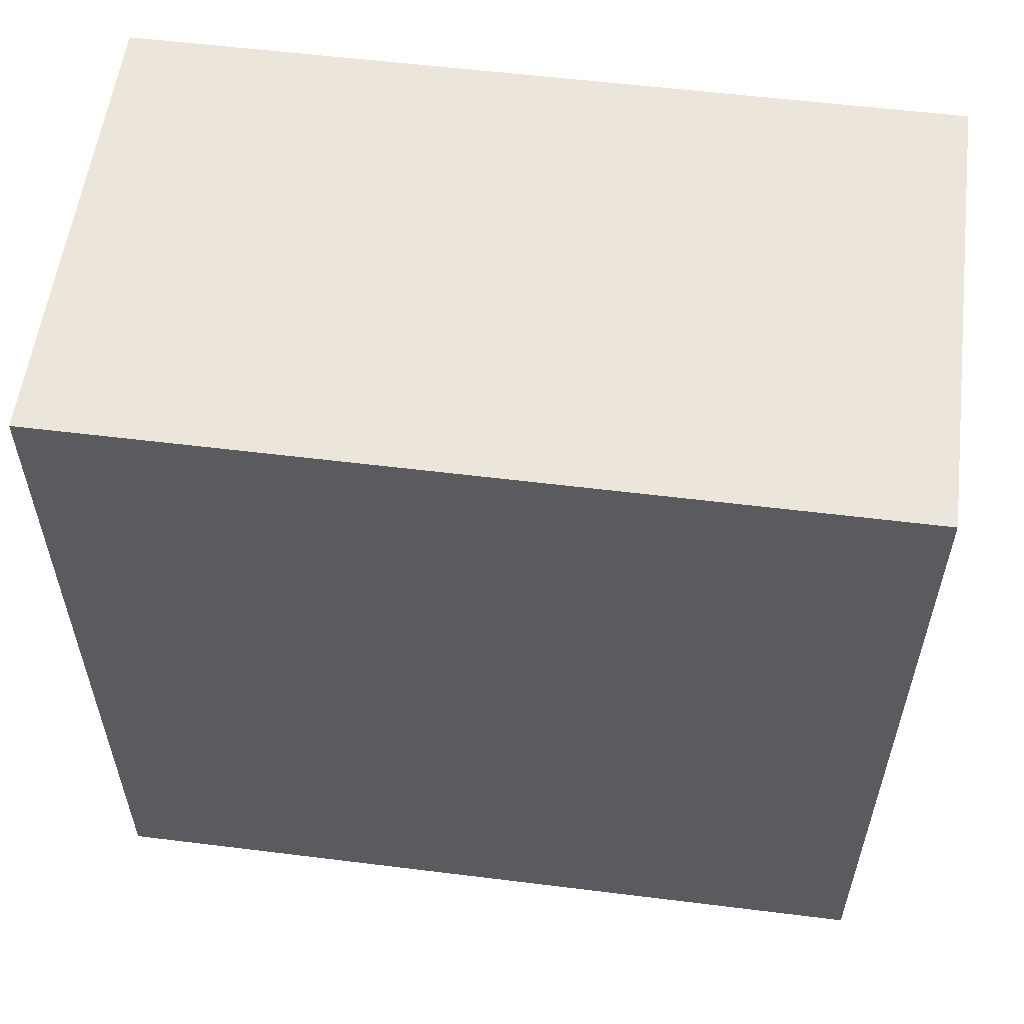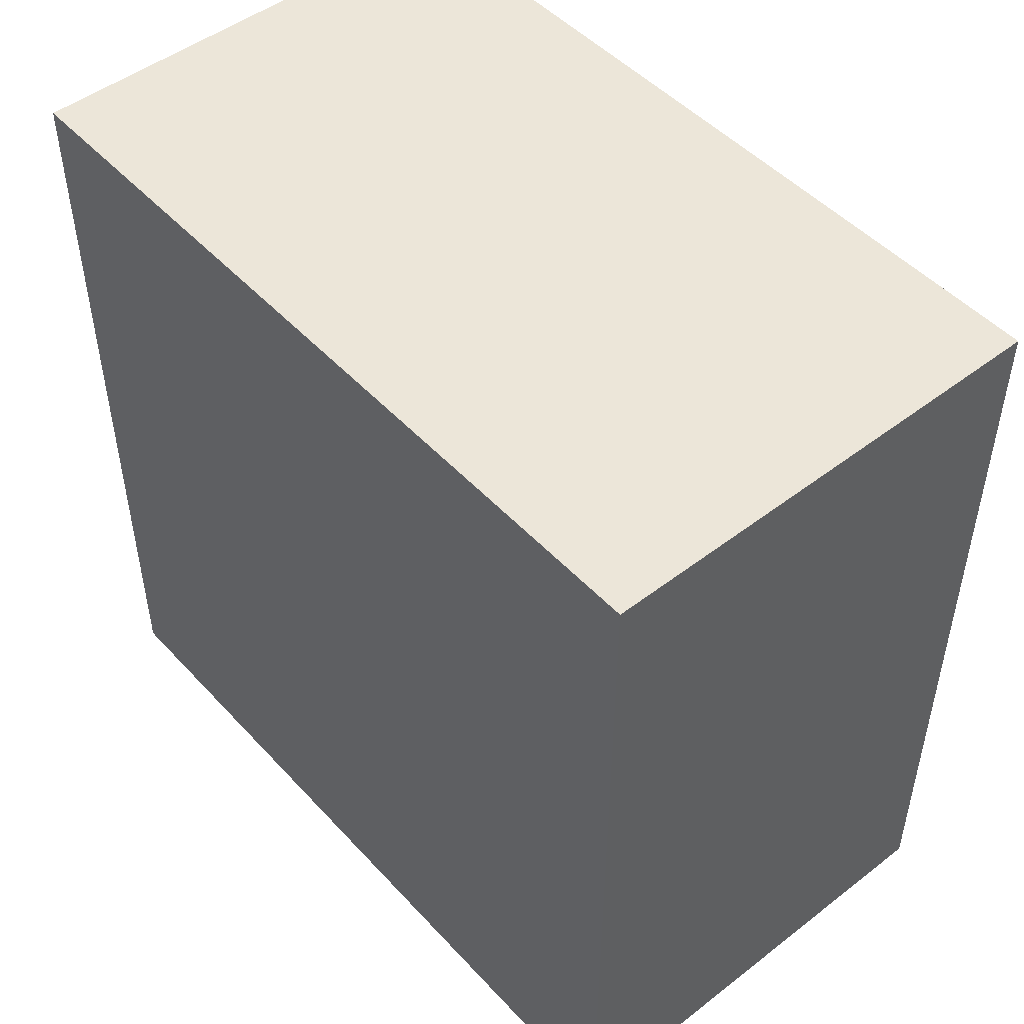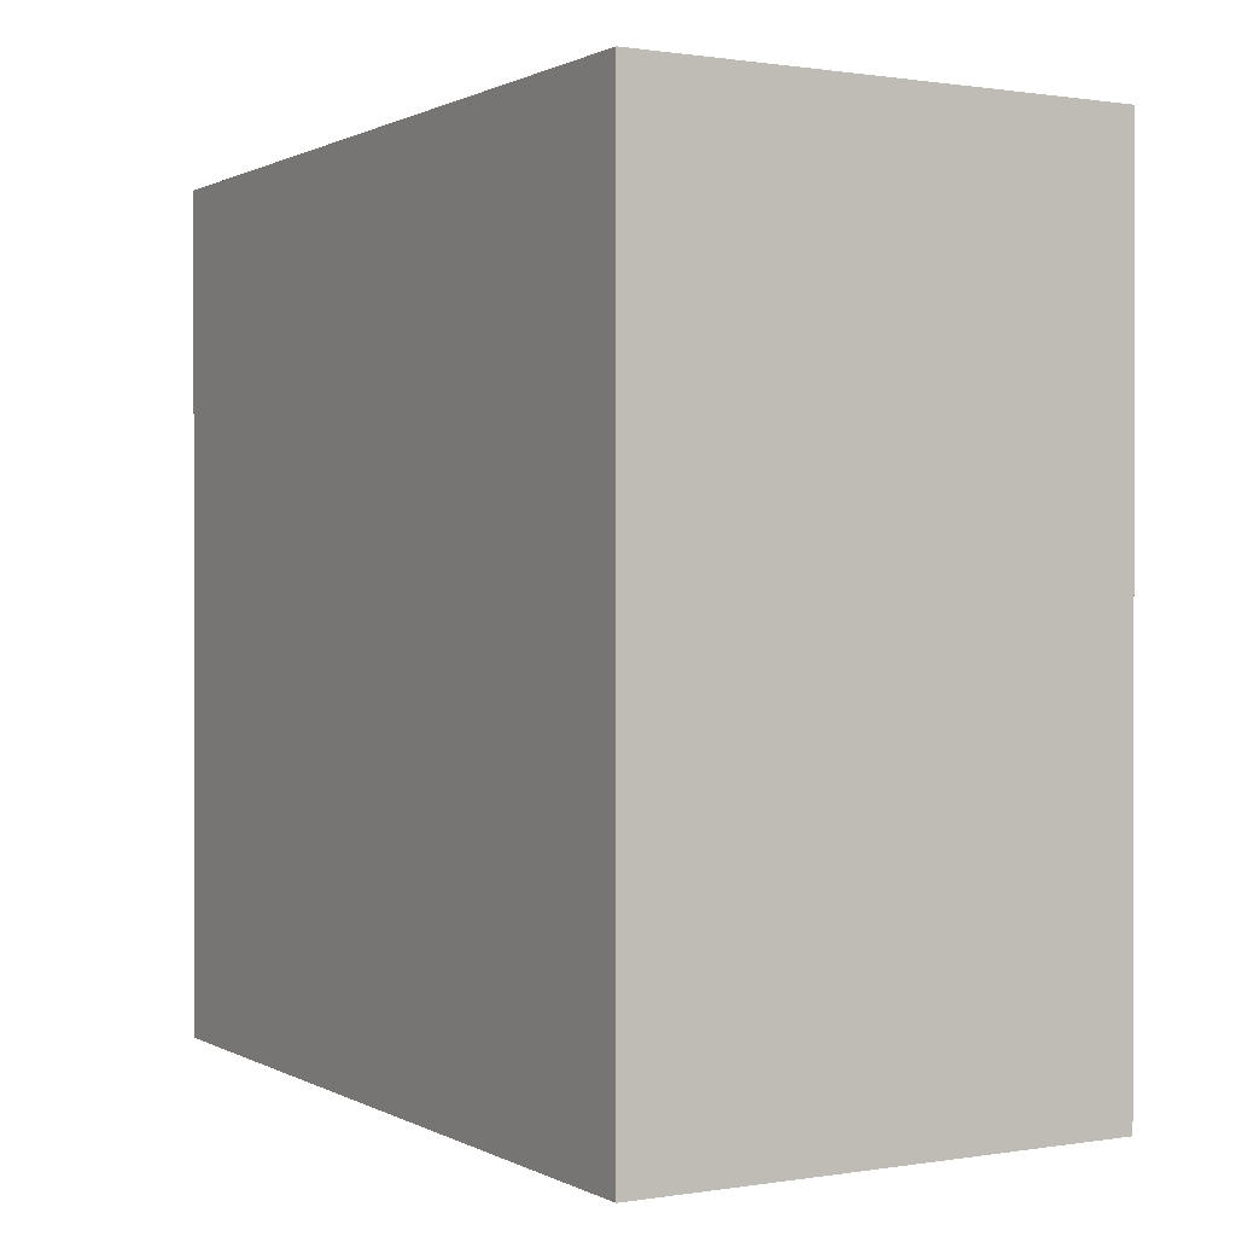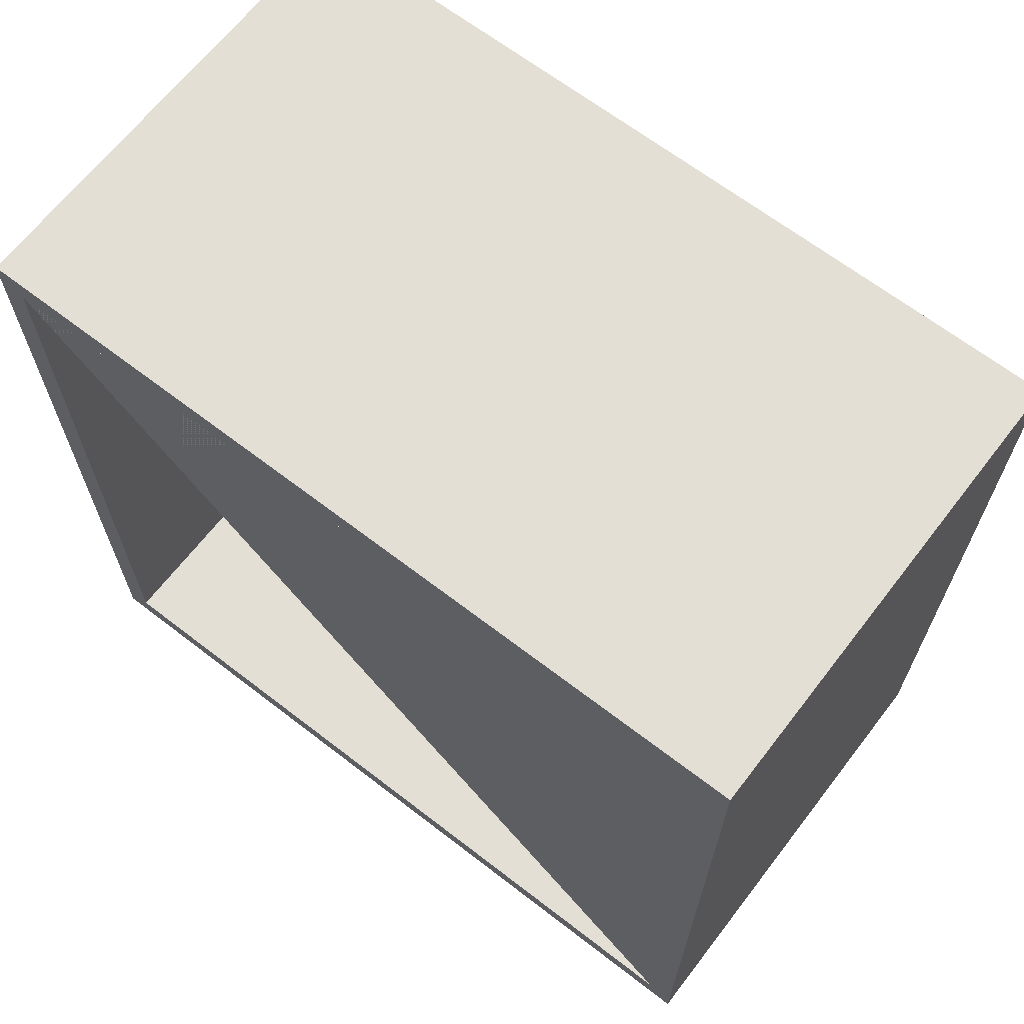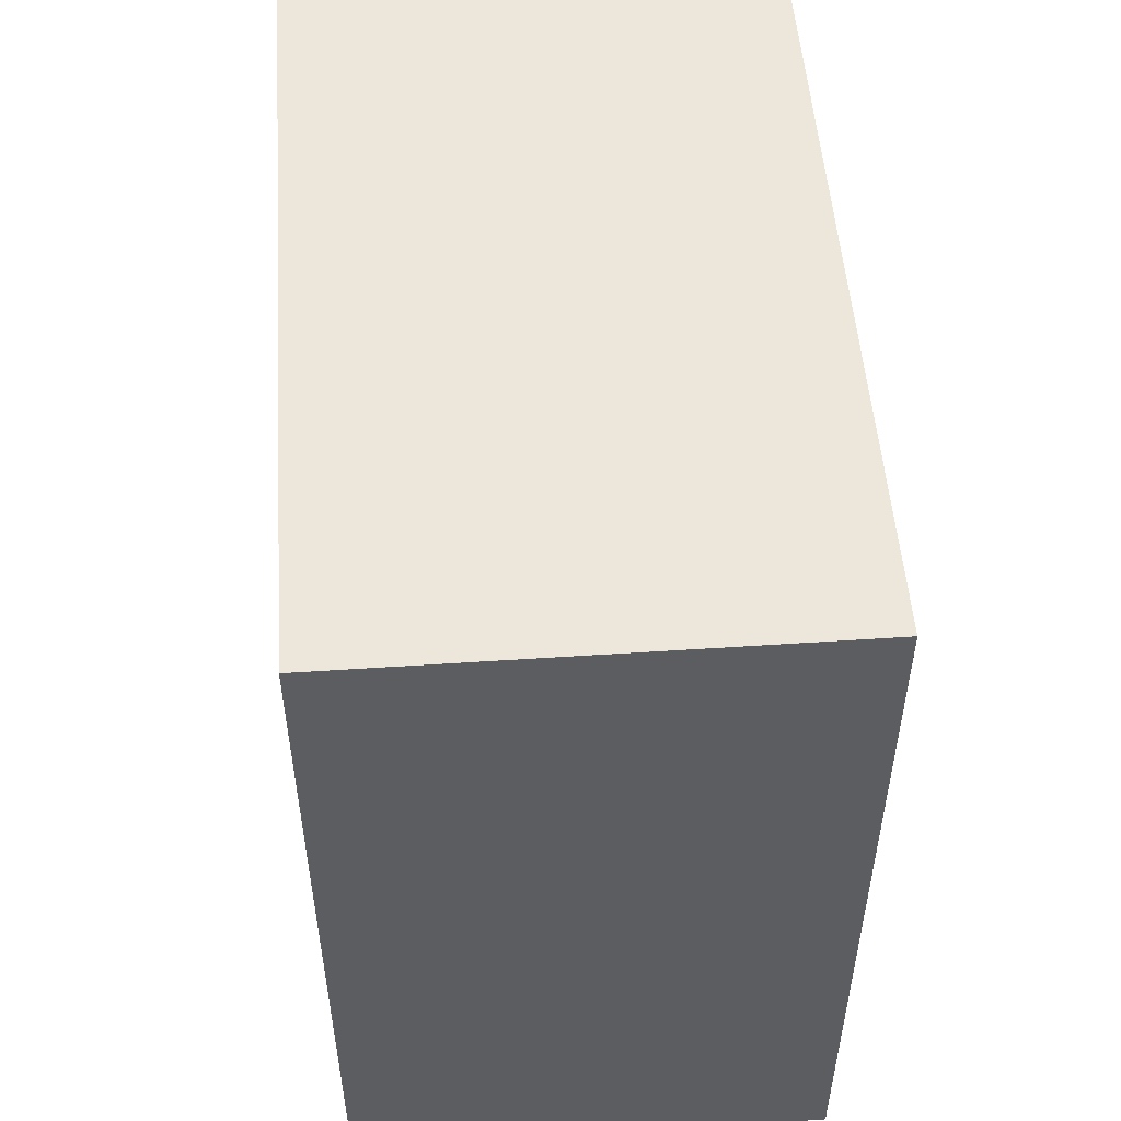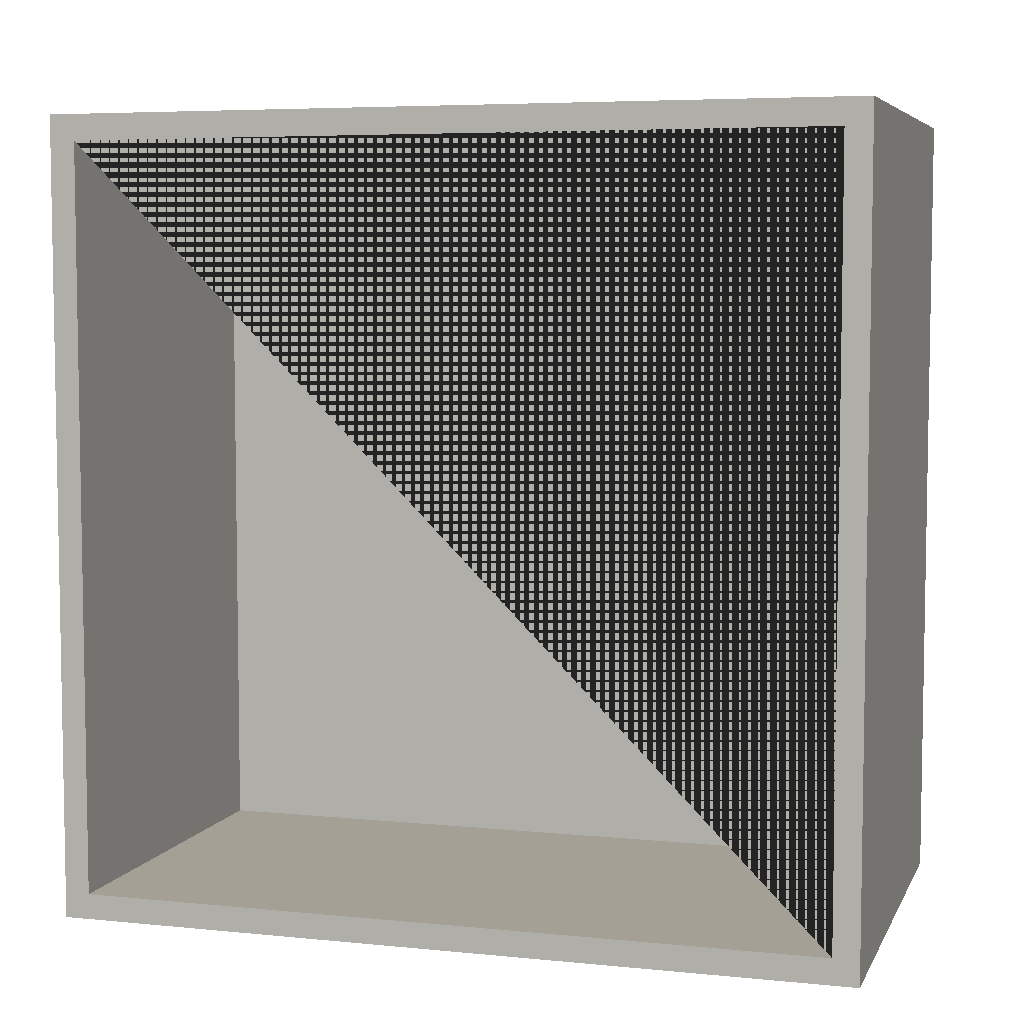
<metadata>
{"format":"obj","ext":"obj","renderer":"f3d","projection":"perspective","resolution":1024,"background":"white","views":[{"elev":56.4,"azim":-82.6,"up":"+Z"},{"elev":48.9,"azim":-40.5,"up":"+Z"},{"elev":0.7,"azim":-29.9,"up":"+Y"},{"elev":66.3,"azim":127.7,"up":"+Y"},{"elev":52.0,"azim":-4.1,"up":"+Y"},{"elev":5.9,"azim":106.8,"up":"+Y"}]}
</metadata>
<code>
g default
v 93.14 -5 -5
v 93.14 -5 5
v 93.14 5 5
v 93.14 5 -5
v 98.93 -5 -5
v 98.93 -5 5
v 98.93 5 -5
v 98.93 -4.68 4.68
v 98.93 -4.68 -4.68
v 94.21 -4.68 -4.68
v 94.21 -4.68 4.68
v 98.93 4.68 -4.68
v 94.21 4.68 -4.68
v 94.21 4.68 4.68
v 98.93 5 5
v 98.93 4.68 4.68
g wall_shelf_
f 1 2 3 4
f 1 5 6 2
f 4 7 5 1
f 8 9 10 11
f 9 12 13 10
f 10 13 14 11
f 2 6 15 3
f 3 15 7 4
f 16 8 11 14
f 12 16 14 13
f 6 5 9 8 16 15
f 16 12 9 5 7 15

</code>
